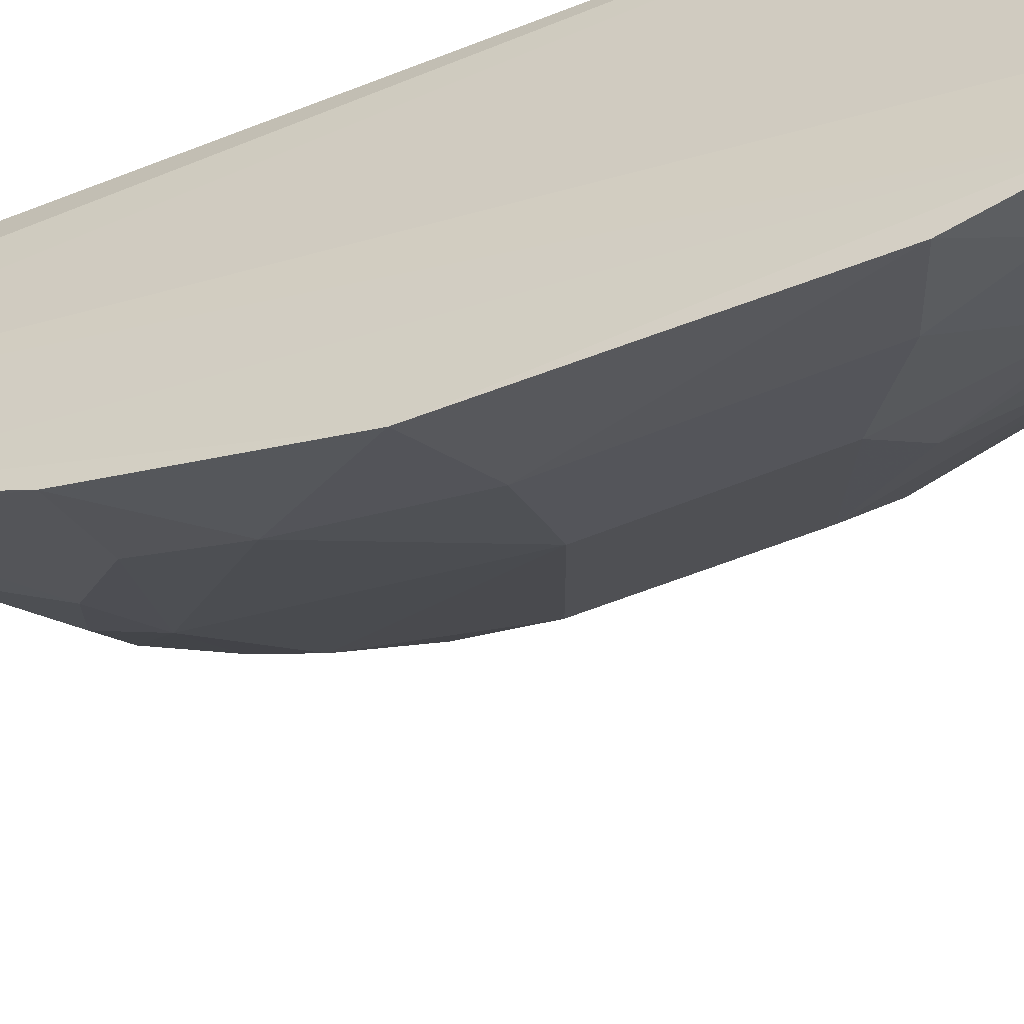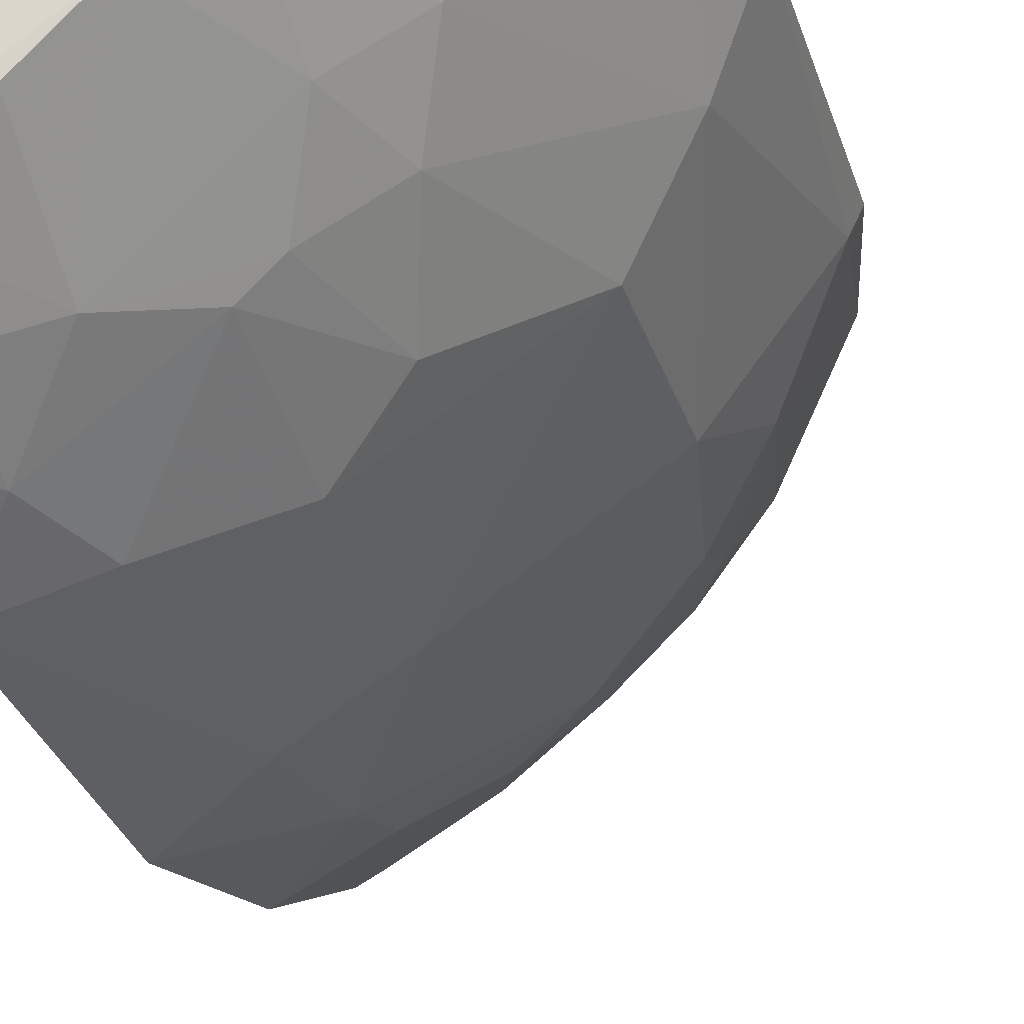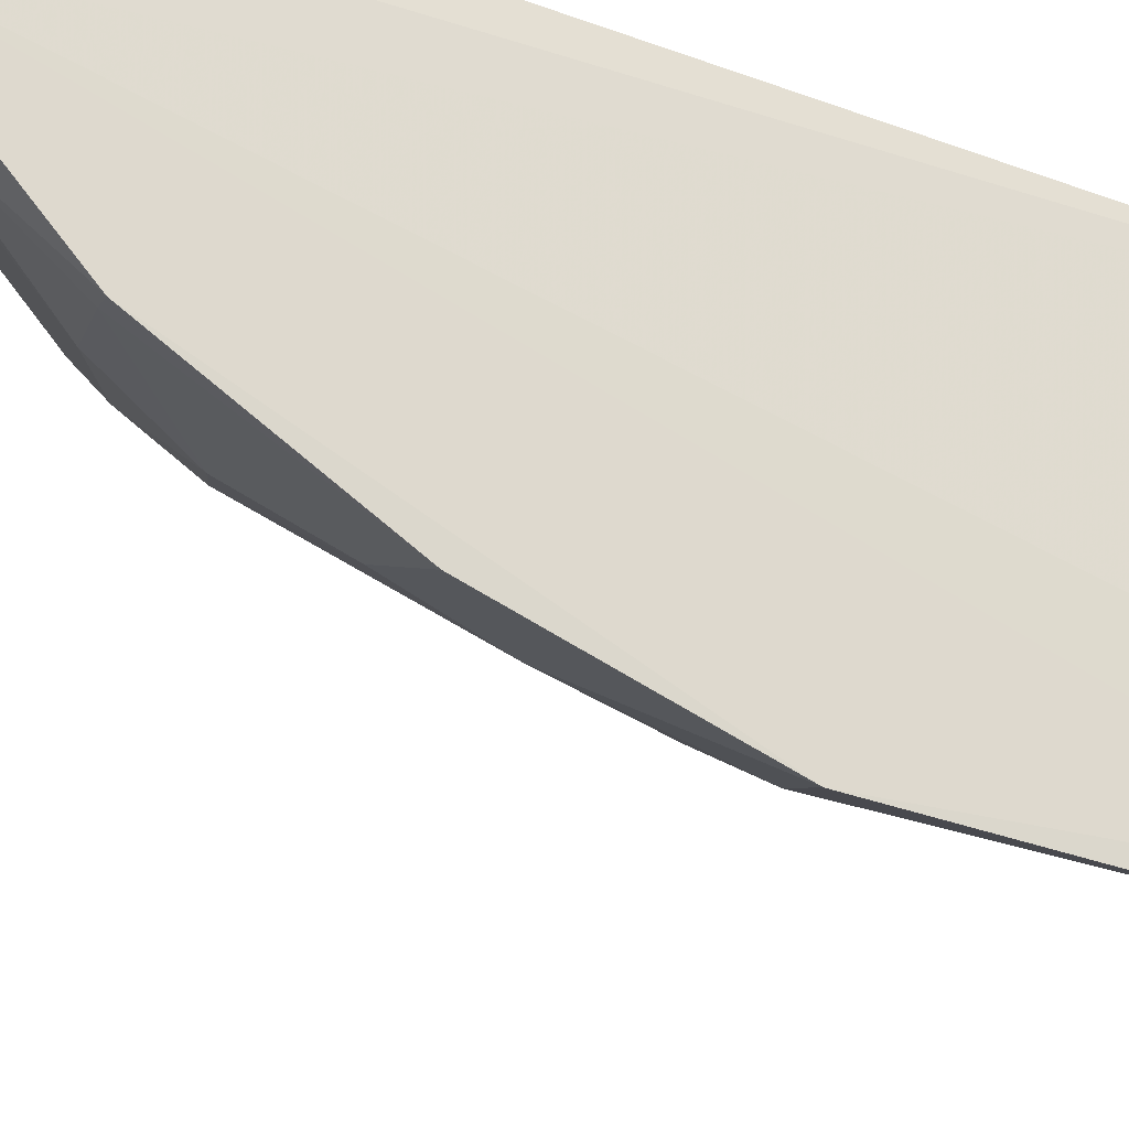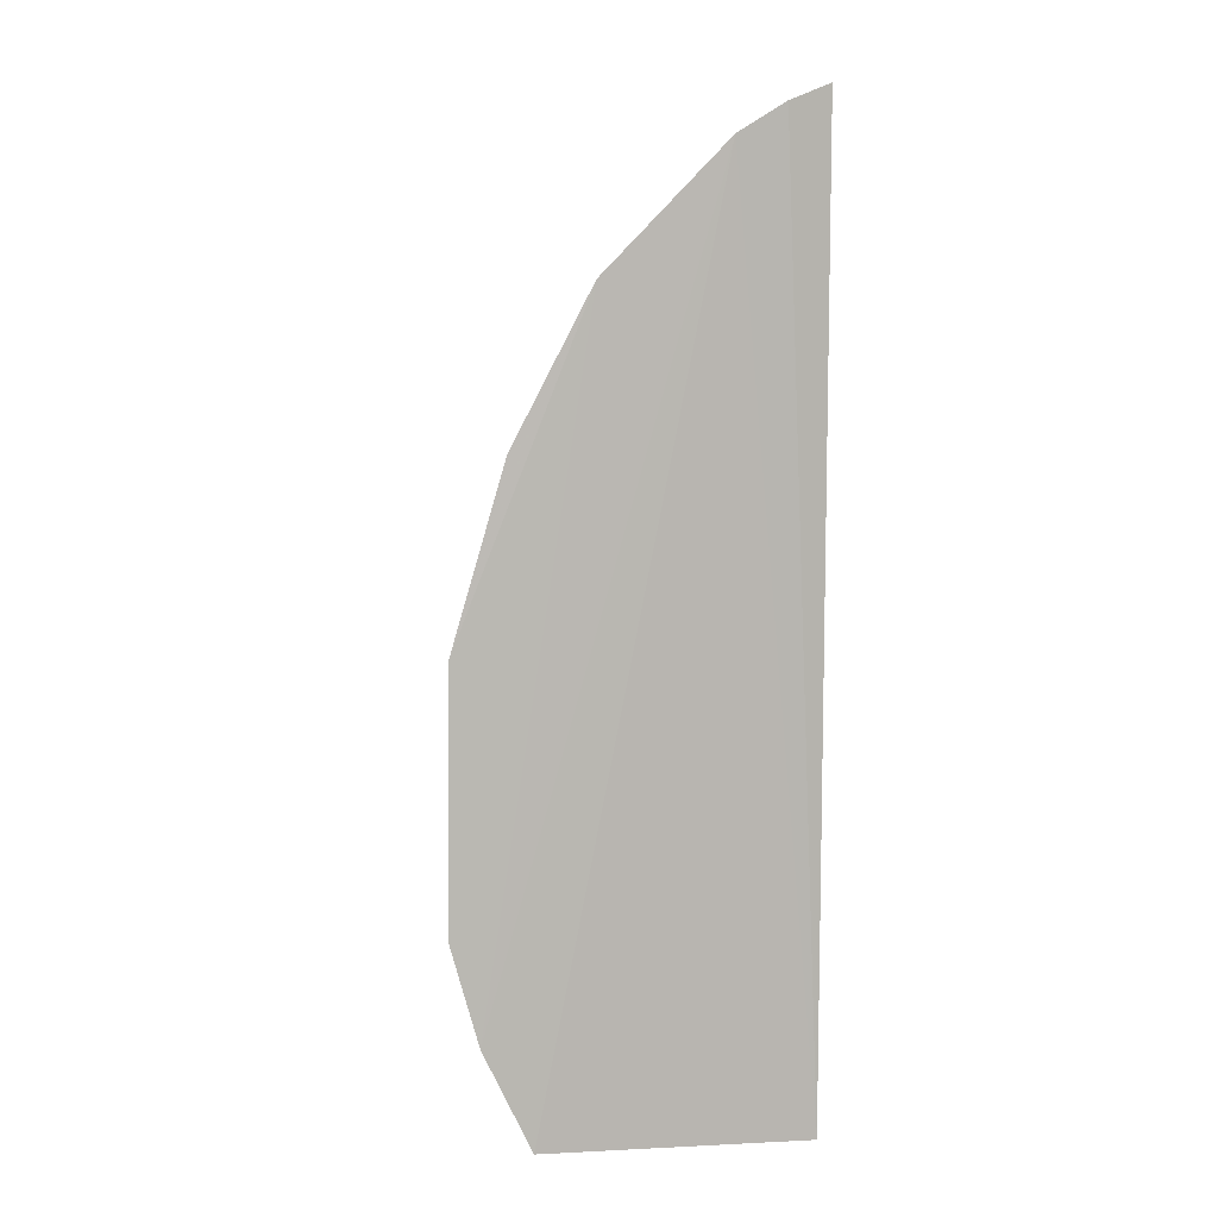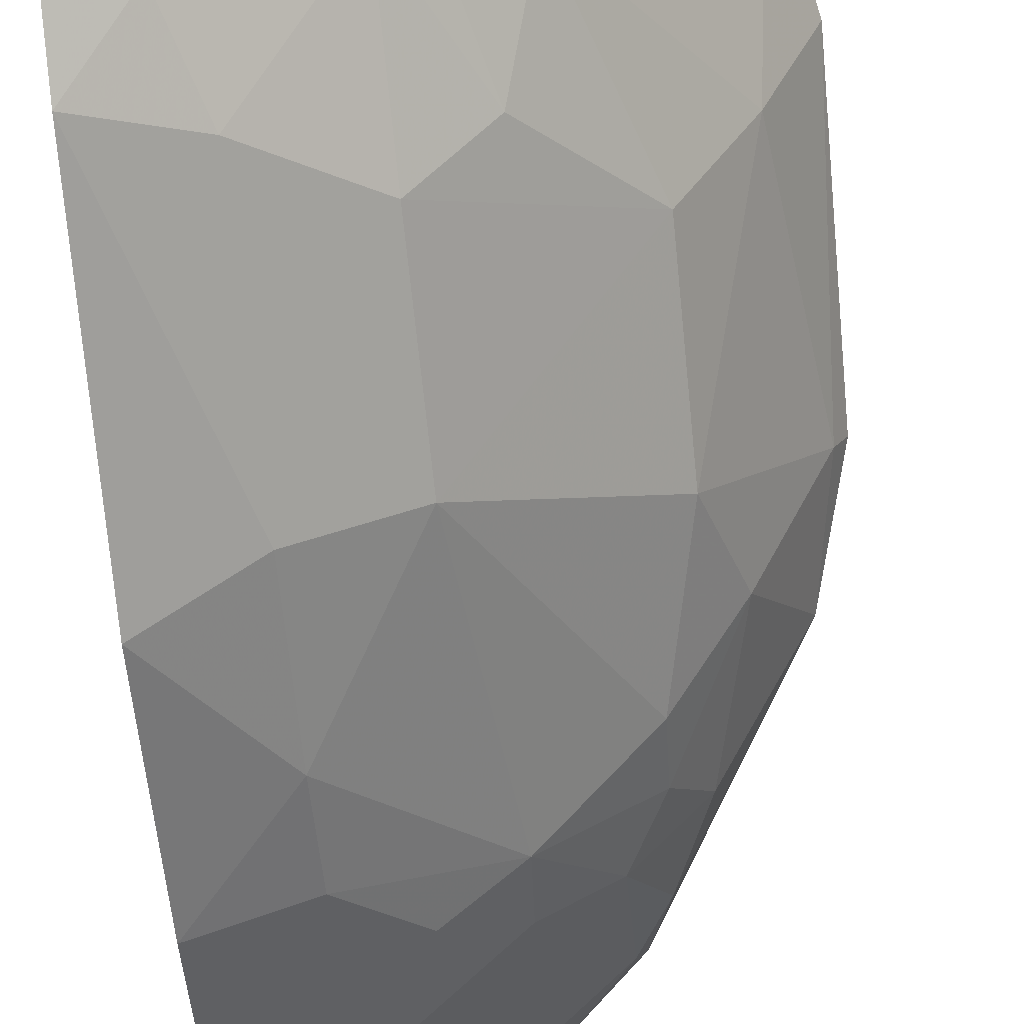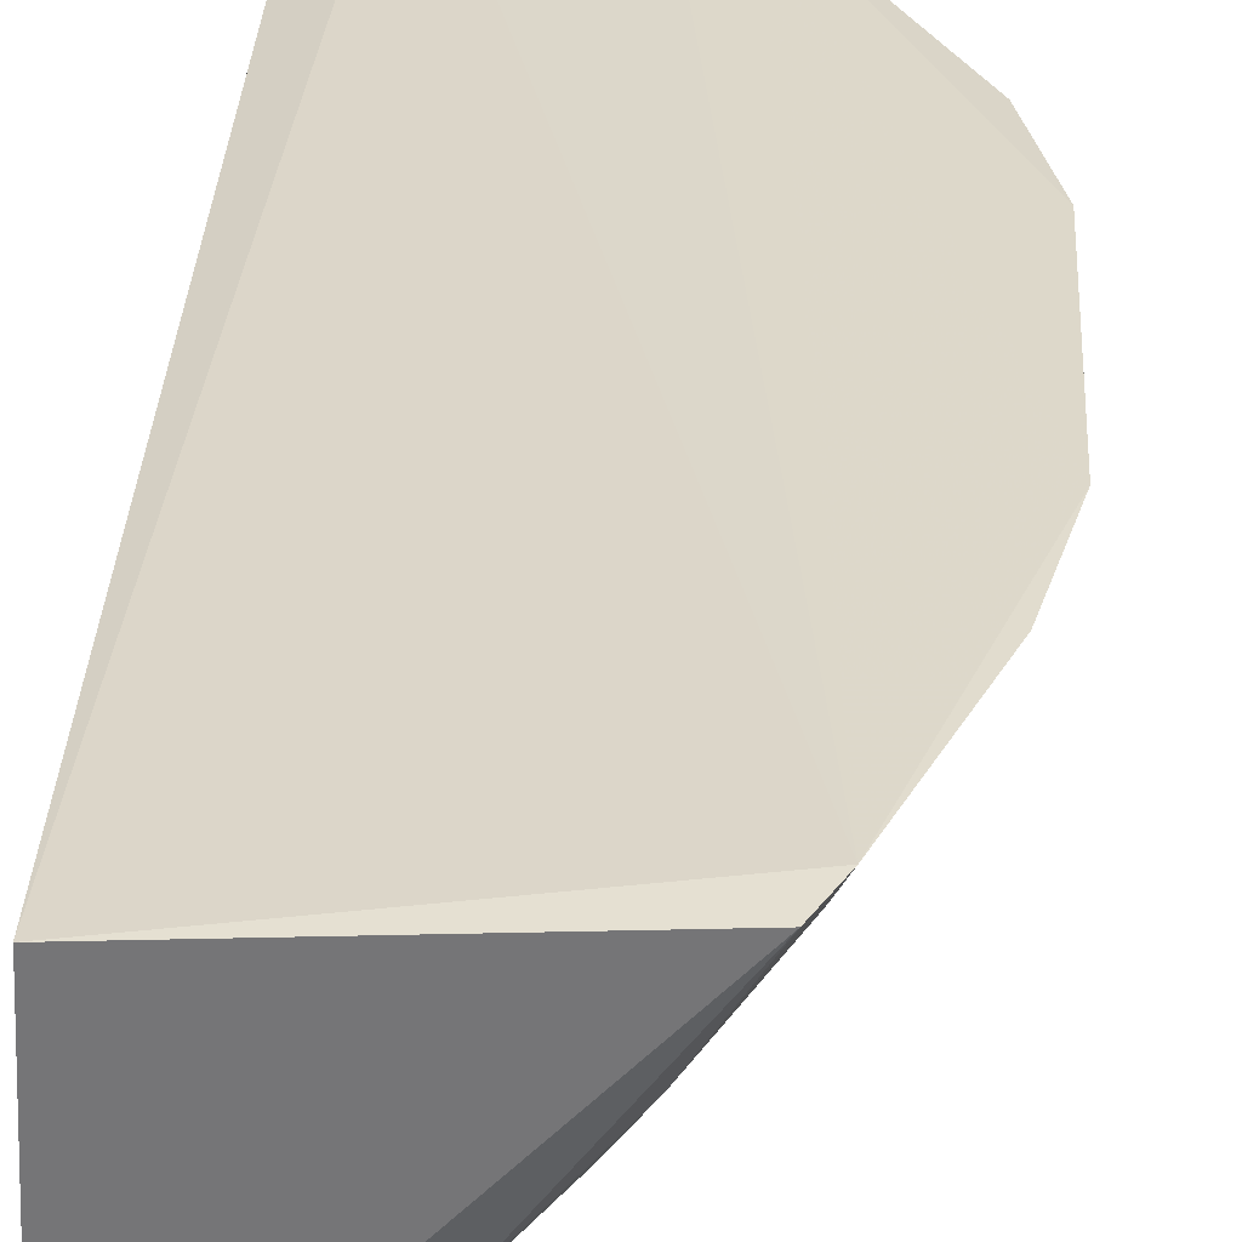
<metadata>
{"format":"obj","ext":"obj","renderer":"f3d","projection":"perspective","resolution":1024,"background":"white","views":[{"elev":-54.9,"azim":113.0,"up":"+Y"},{"elev":-29.6,"azim":-164.5,"up":"+Y"},{"elev":-27.4,"azim":59.2,"up":"+Y"},{"elev":7.8,"azim":79.0,"up":"+Z"},{"elev":-69.8,"azim":-174.9,"up":"+Y"},{"elev":30.9,"azim":-177.0,"up":"+Y"}]}
</metadata>
<code>
v -0.2191 -0.4333 0.07486
v -0.2191 -0.3909 -0.1891
v -0.2255 -0.2343 0.3641
v -0.3208 -0.227 0.3072
v -0.4256 -0.2283 -0.02678
v -0.2189 -0.3572 0.2652
v -0.3022 -0.3846 -0.02664
v -0.226 -0.2348 -0.1954
v -0.26 -0.2814 0.3168
v -0.2187 -0.4189 -0.1301
v -0.3287 -0.3111 -0.1566
v -0.3615 -0.3104 0.1614
v -0.2189 -0.2864 0.3376
v -0.3792 -0.2267 -0.1739
v -0.2499 -0.2292 0.354
v -0.2193 -0.435 -0.07171
v -0.345 -0.3269 -0.08433
v -0.2716 -0.3836 -0.1274
v -0.4113 -0.2301 0.1643
v -0.3761 -0.3124 0.09025
v -0.3454 -0.2966 0.2184
v -0.261 -0.3824 0.1761
v -0.2202 -0.2588 0.3544
v -0.2446 -0.3096 0.3032
v -0.3496 -0.2274 0.2779
v -0.3691 -0.2294 -0.1909
v -0.2758 -0.2404 0.333
v -0.2603 -0.4135 0.05921
v -0.3735 -0.2673 -0.1274
v -0.2714 -0.3546 -0.1845
v -0.2443 -0.3983 -0.1417
v -0.3151 -0.3549 -0.09828
v -0.2586 -0.4138 -0.05623
v -0.3754 -0.3124 0.003703
v -0.4201 -0.2406 0.1051
v -0.3456 -0.2402 0.2742
v -0.3748 -0.2679 0.2053
v -0.2196 -0.4028 0.1781
v -0.3184 -0.3384 0.19
v -0.2477 -0.2413 0.3492
v -0.2317 -0.283 0.3327
v -0.2741 -0.3375 0.2472
v -0.4252 -0.2292 0.1059
v -0.2784 -0.2283 0.3376
v -0.2889 -0.2531 0.3166
v -0.3035 -0.3843 0.06023
v -0.2606 -0.3977 0.1324
v -0.3586 -0.2968 -0.1122
v -0.3438 -0.2818 -0.171
v -0.4124 -0.2284 -0.08591
v -0.3007 -0.3254 -0.1848
v -0.2436 -0.3845 -0.1709
v -0.3297 -0.3259 -0.1275
v -0.3313 -0.3552 -0.04033
v -0.3007 -0.369 -0.09834
v -0.2445 -0.4135 -0.09903
v -0.4044 -0.2685 -0.01137
v -0.3903 -0.2833 0.1344
v -0.3607 -0.2967 0.1901
v -0.3591 -0.2535 0.2467
v -0.231 -0.3529 0.262
v -0.2329 -0.2558 0.3493
v -0.3171 -0.324 0.2183
v -0.2893 -0.3526 0.2048
f 10 6 1
f 13 2 8
f 13 10 2
f 13 6 10
f 15 3 8
f 15 8 14
f 16 10 1
f 23 13 8
f 23 8 3
f 24 6 13
f 25 14 5
f 25 4 14
f 26 14 8
f 26 8 2
f 28 16 1
f 31 2 10
f 33 16 28
f 36 21 9
f 36 4 25
f 38 1 6
f 40 23 3
f 40 3 15
f 41 13 23
f 41 24 13
f 41 9 24
f 42 24 9
f 42 9 21
f 43 25 5
f 43 19 25
f 43 35 19
f 43 5 35
f 44 15 14
f 44 14 4
f 44 40 15
f 44 27 40
f 45 9 27
f 45 36 9
f 45 4 36
f 45 44 4
f 45 27 44
f 46 33 28
f 46 7 33
f 46 34 7
f 46 20 34
f 46 12 20
f 46 39 12
f 47 28 1
f 47 46 28
f 47 22 39
f 47 39 46
f 47 38 22
f 47 1 38
f 49 48 29
f 49 11 48
f 49 29 14
f 49 14 26
f 50 5 14
f 50 14 29
f 50 29 48
f 51 26 2
f 51 2 30
f 51 49 26
f 51 11 49
f 51 30 18
f 52 30 2
f 52 2 31
f 52 31 18
f 52 18 30
f 53 32 17
f 53 11 51
f 53 51 18
f 53 18 32
f 53 48 11
f 53 17 48
f 54 17 32
f 54 34 17
f 54 7 34
f 55 32 18
f 55 33 7
f 55 54 32
f 55 7 54
f 56 18 31
f 56 31 10
f 56 10 16
f 56 16 33
f 56 55 18
f 56 33 55
f 57 34 20
f 57 20 35
f 57 35 5
f 57 5 50
f 57 17 34
f 57 50 48
f 57 48 17
f 58 35 20
f 58 20 12
f 58 19 35
f 58 37 19
f 59 21 37
f 59 39 21
f 59 12 39
f 59 58 12
f 59 37 58
f 60 37 21
f 60 21 36
f 60 36 25
f 60 25 19
f 60 19 37
f 61 38 6
f 61 22 38
f 61 6 24
f 61 24 42
f 62 40 27
f 62 27 9
f 62 9 41
f 62 41 23
f 62 23 40
f 63 42 21
f 63 21 39
f 64 39 22
f 64 61 42
f 64 22 61
f 64 63 39
f 64 42 63

</code>
